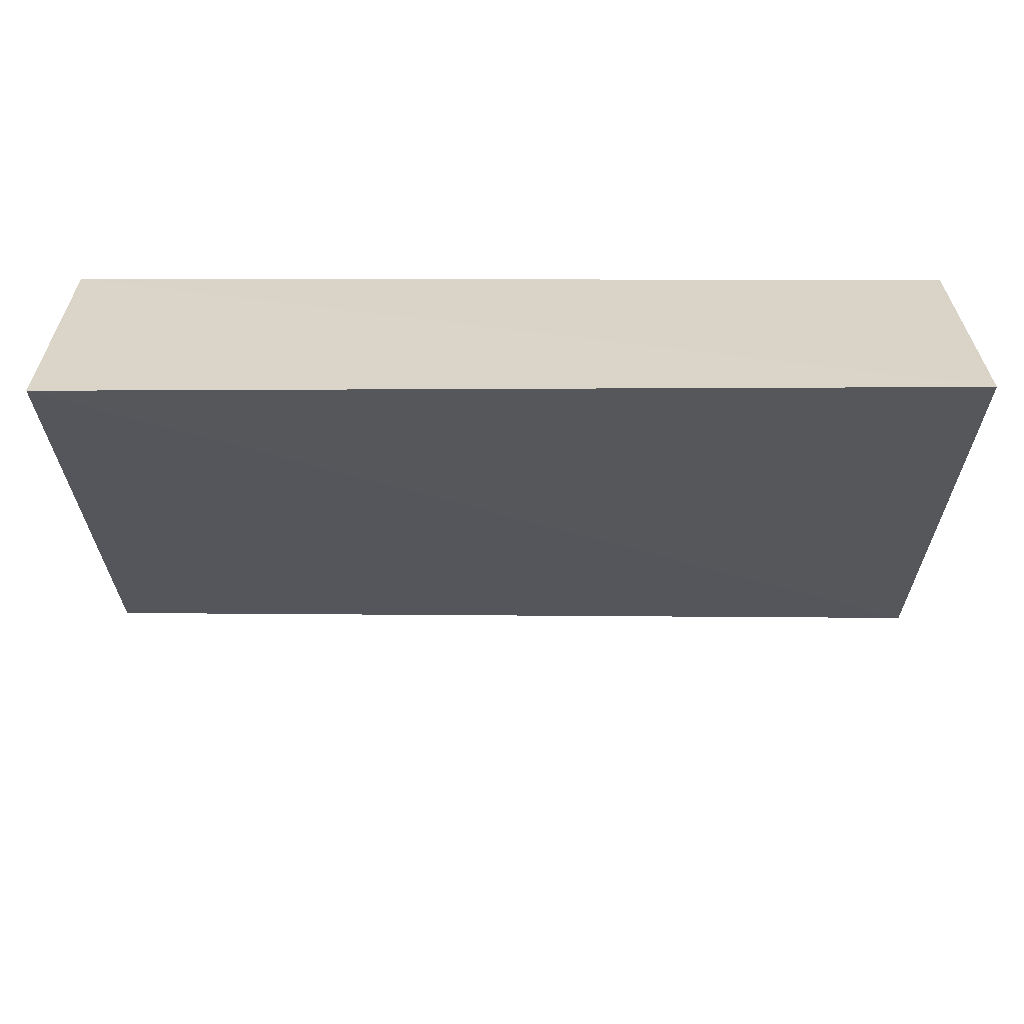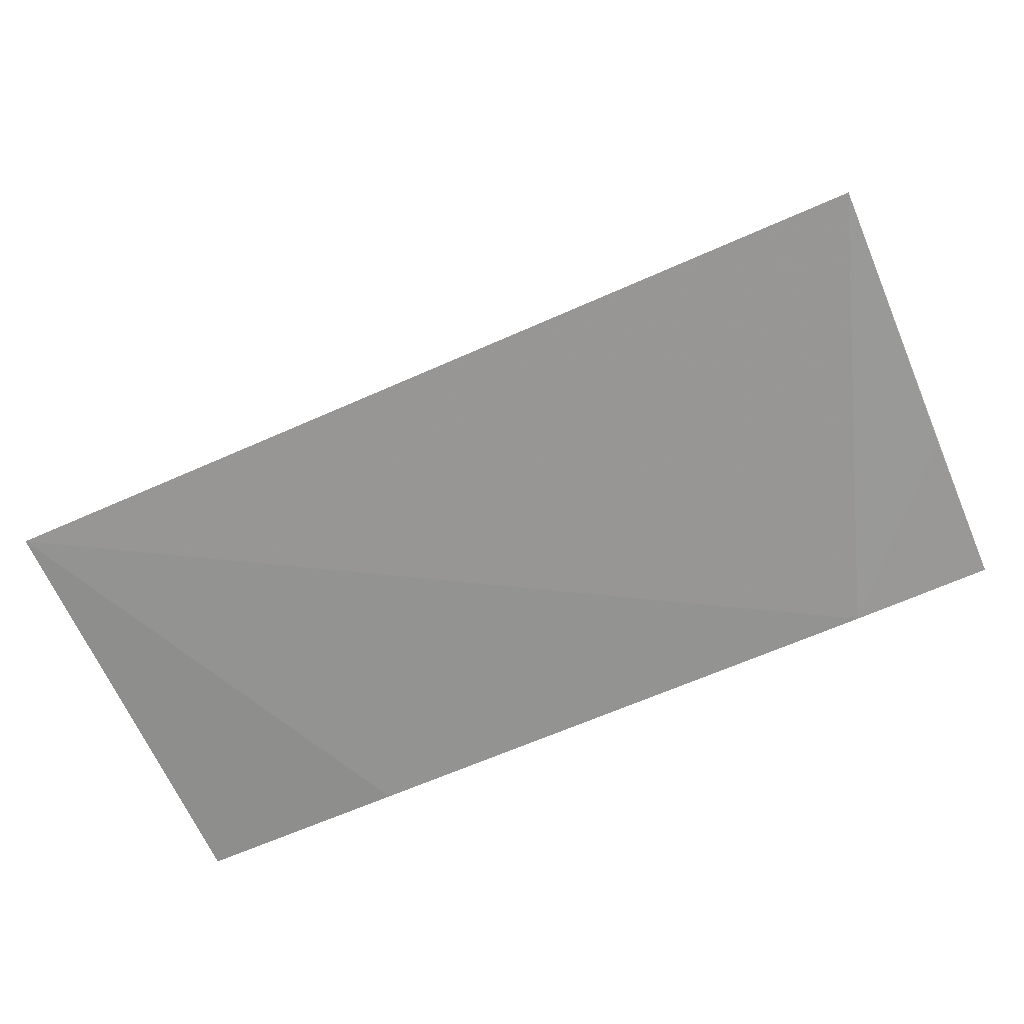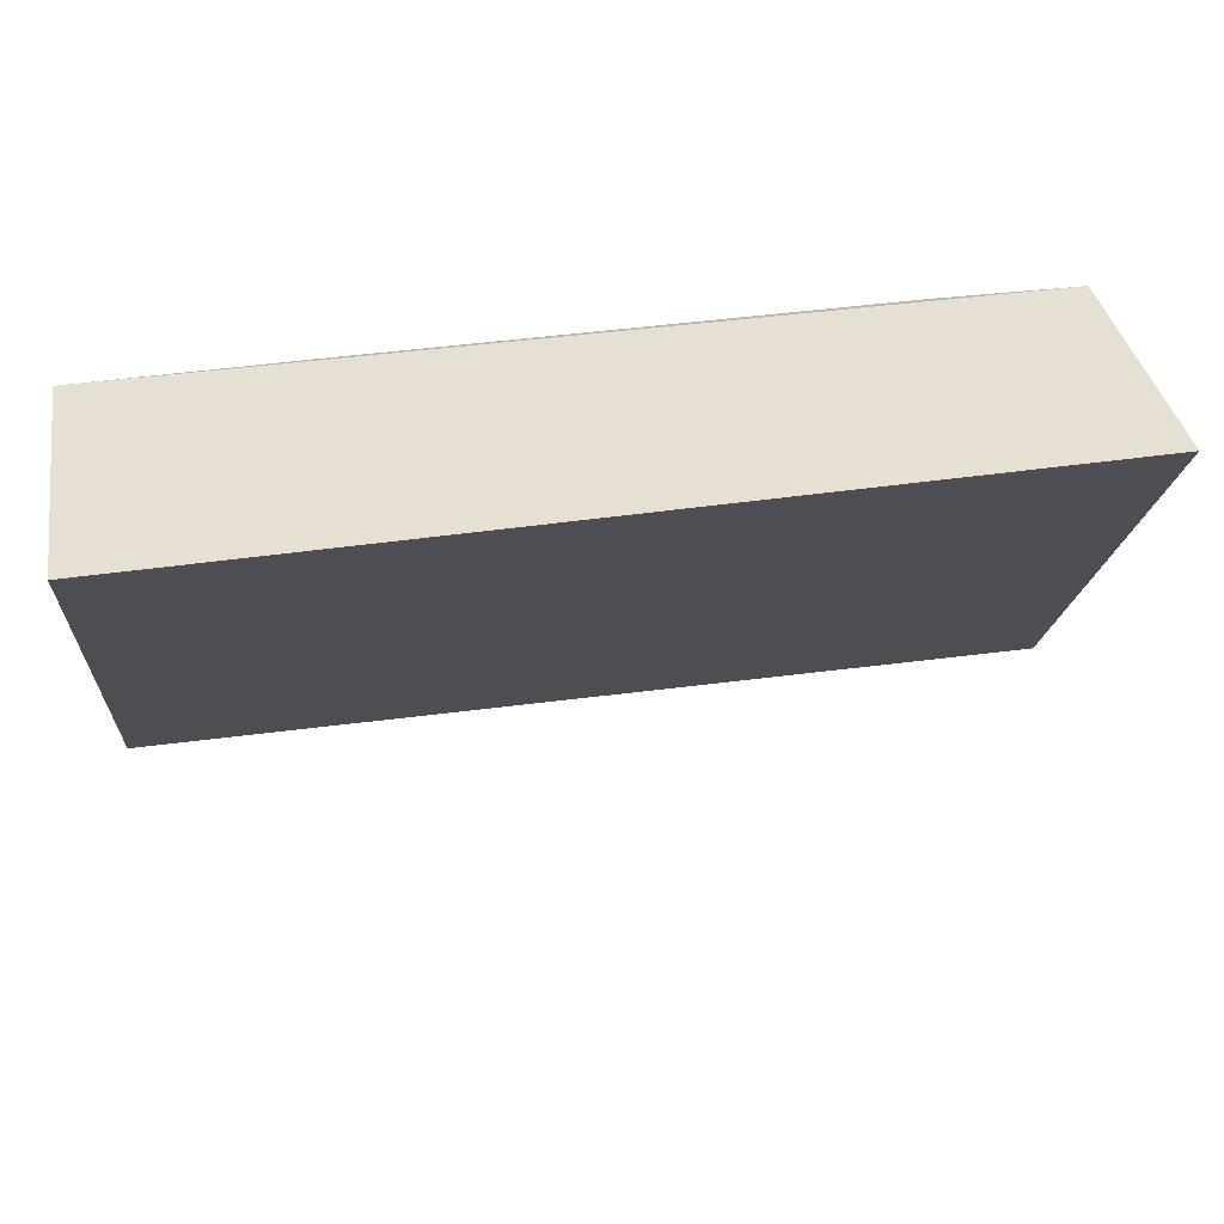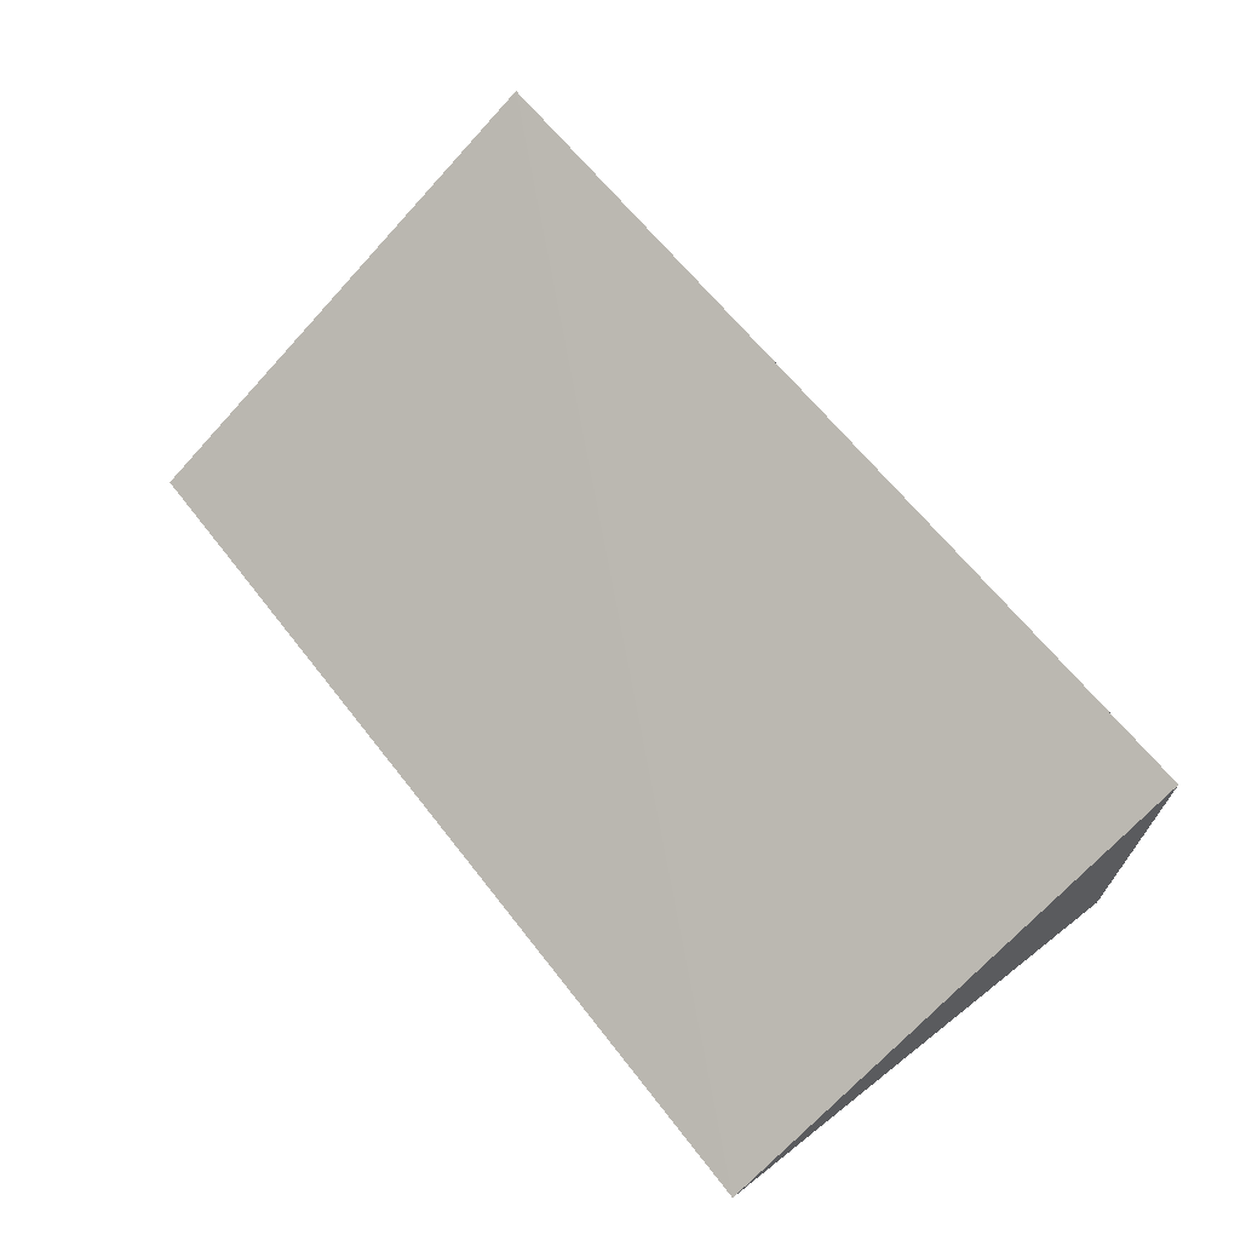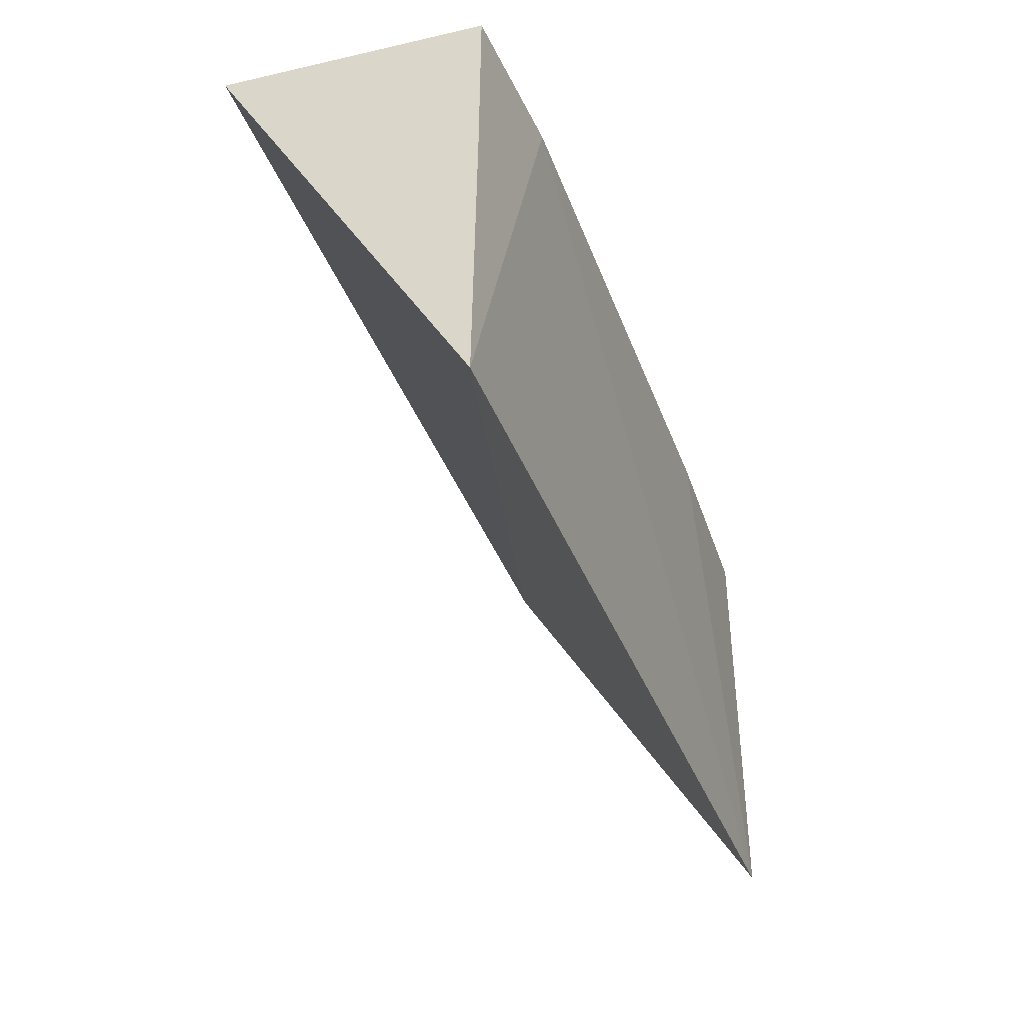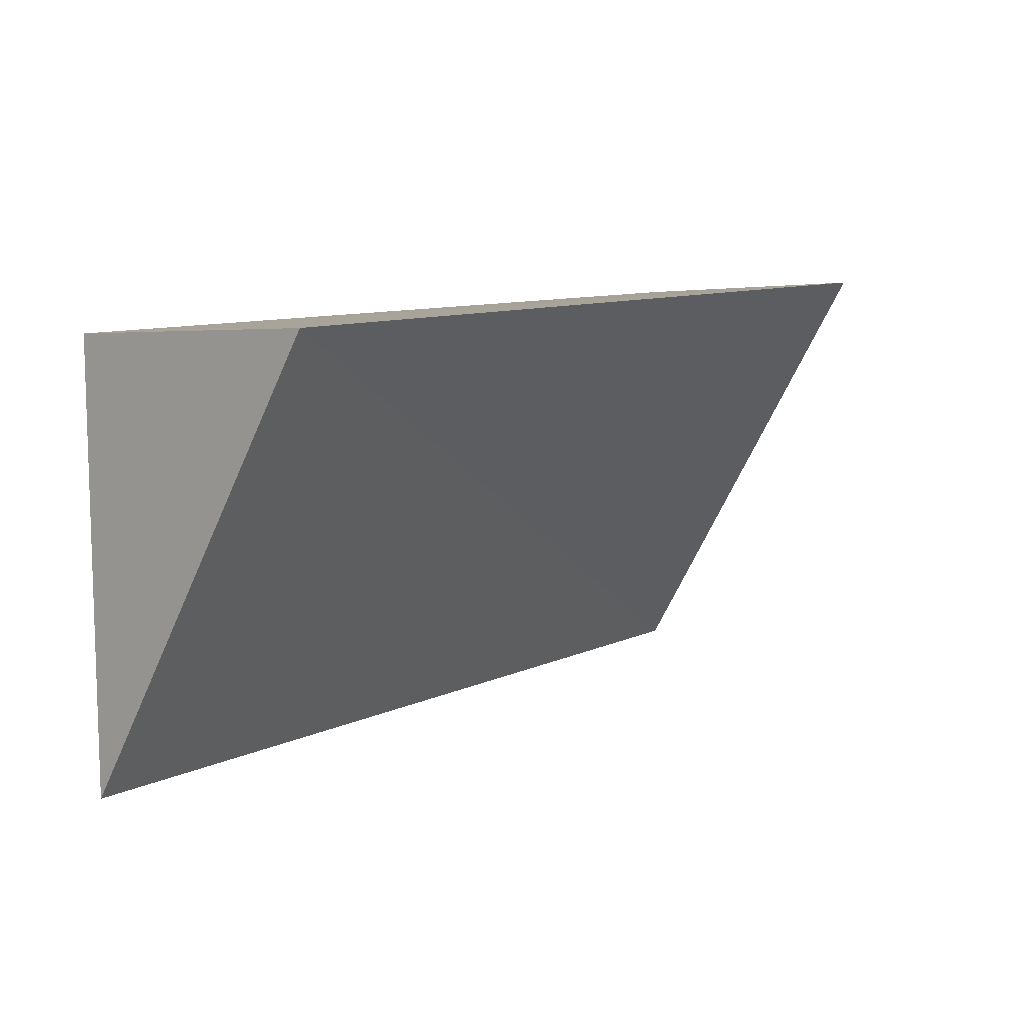
<metadata>
{"format":"obj","ext":"obj","renderer":"f3d","projection":"perspective","resolution":1024,"background":"white","views":[{"elev":32.9,"azim":-0.1,"up":"+Y"},{"elev":-66.0,"azim":23.7,"up":"+Z"},{"elev":42.1,"azim":-9.7,"up":"+Y"},{"elev":64.2,"azim":52.2,"up":"+Z"},{"elev":-38.6,"azim":109.2,"up":"+Y"},{"elev":9.5,"azim":-51.6,"up":"+Y"}]}
</metadata>
<code>
v 0.1136 0.03382 0.02274
v 0.1138 0.0005287 0.003631
v 0.1135 0.03238 0.003345
v 0.04755 0.03237 0.003053
v 0.04764 0.03359 0.02275
v 0.1032 0.03196 0.002442
v 0.04765 0.0006547 0.002964
v 0.1136 0.02095 0.003415
v 0.06334 0.03204 0.002485
f 1 2 3
f 1 3 4
f 5 2 1
f 5 1 4
f 6 4 3
f 7 5 4
f 7 2 5
f 7 6 2
f 8 6 3
f 8 3 2
f 8 2 6
f 9 7 4
f 9 4 6
f 9 6 7

</code>
